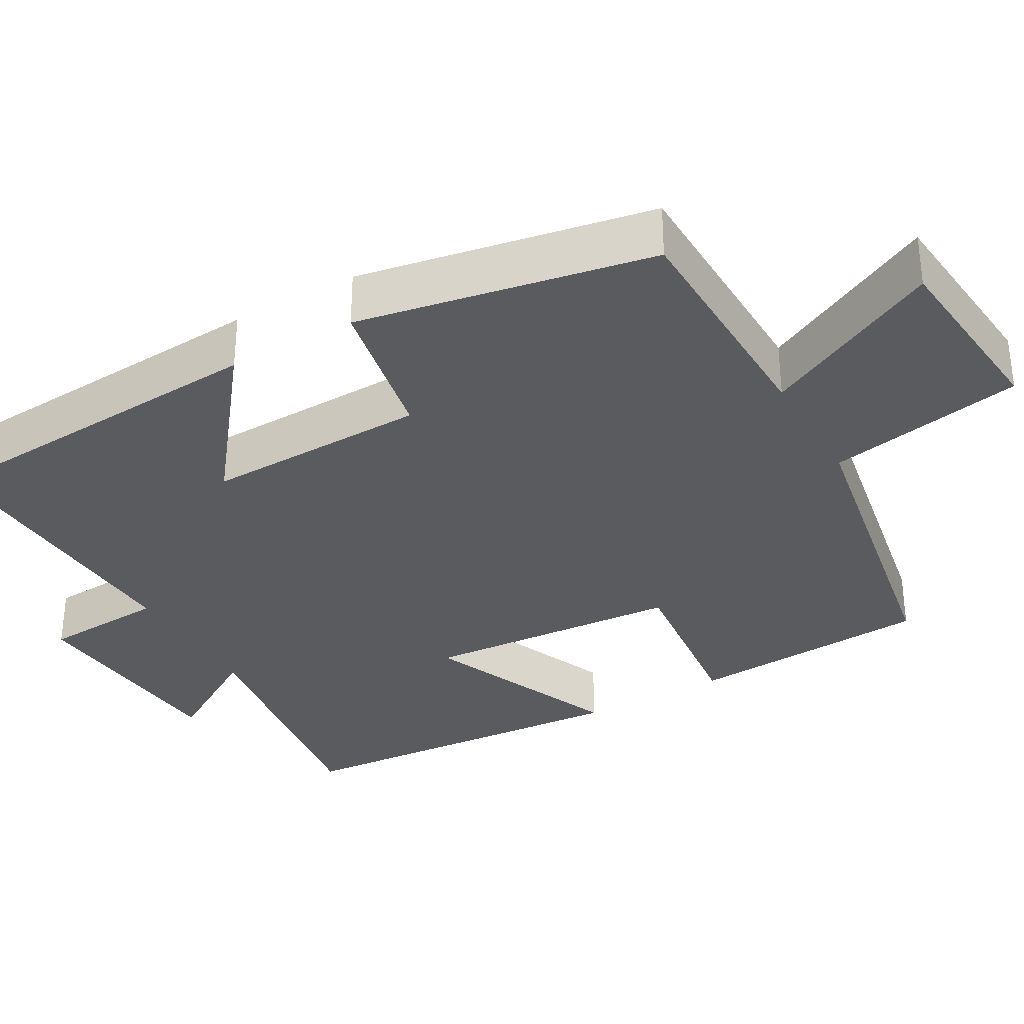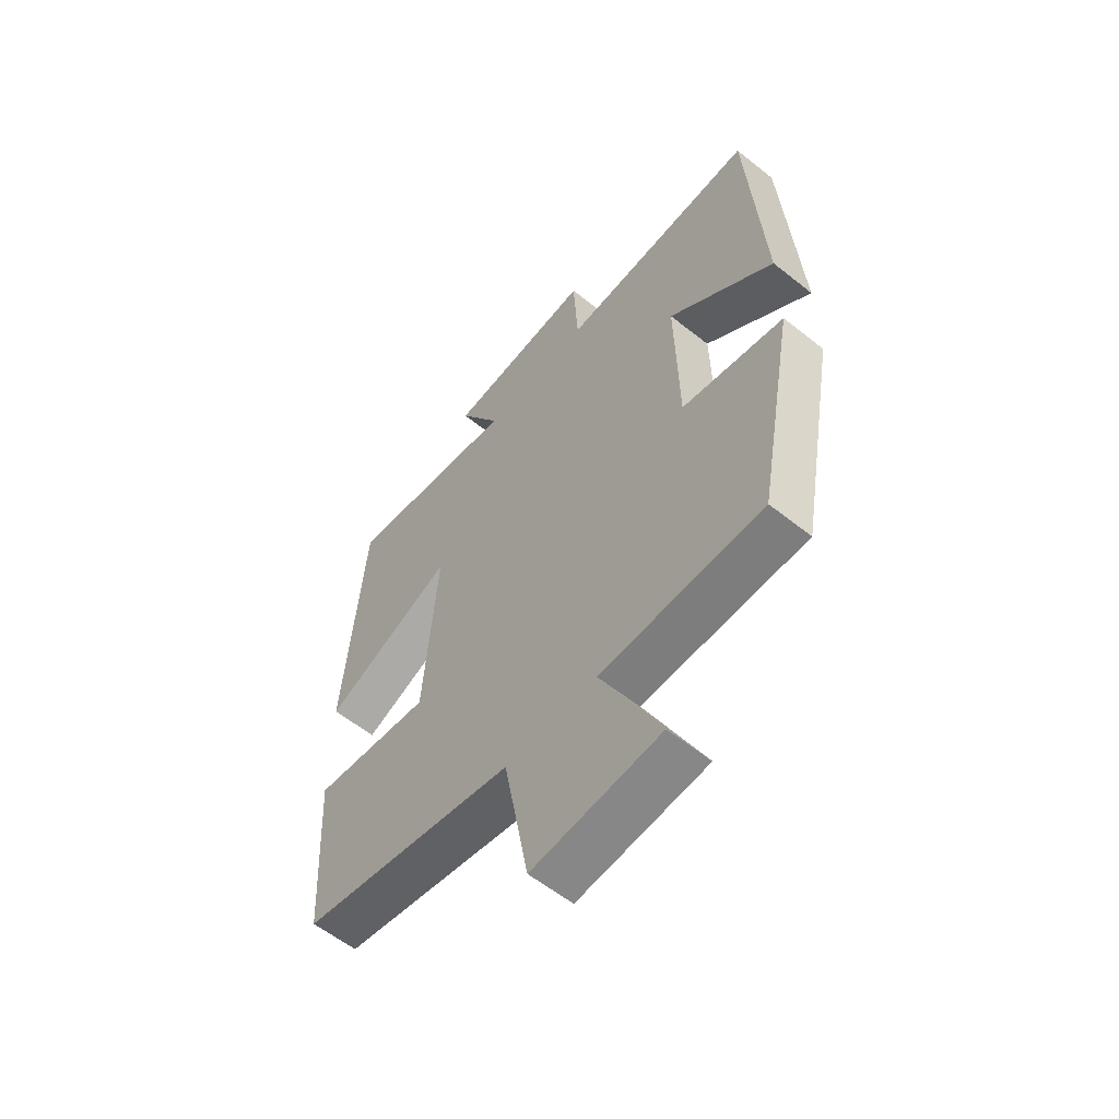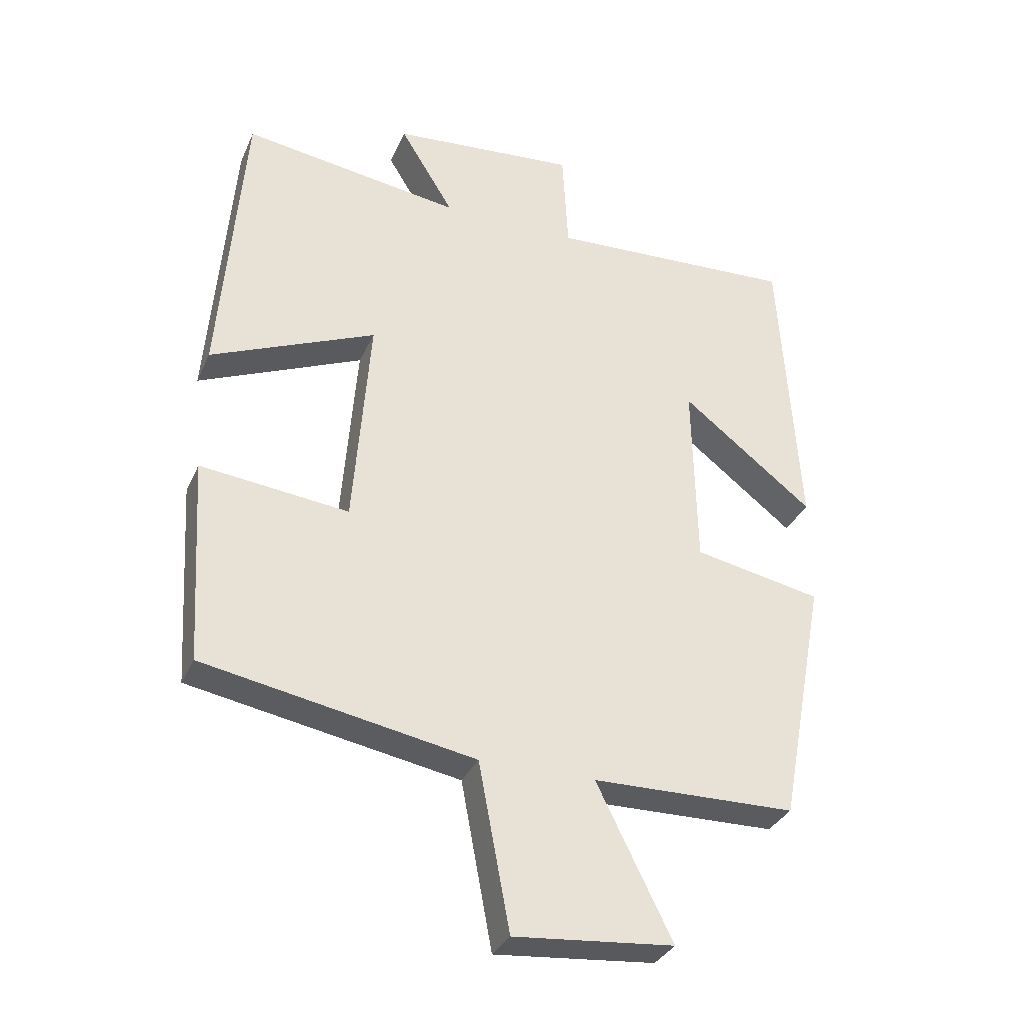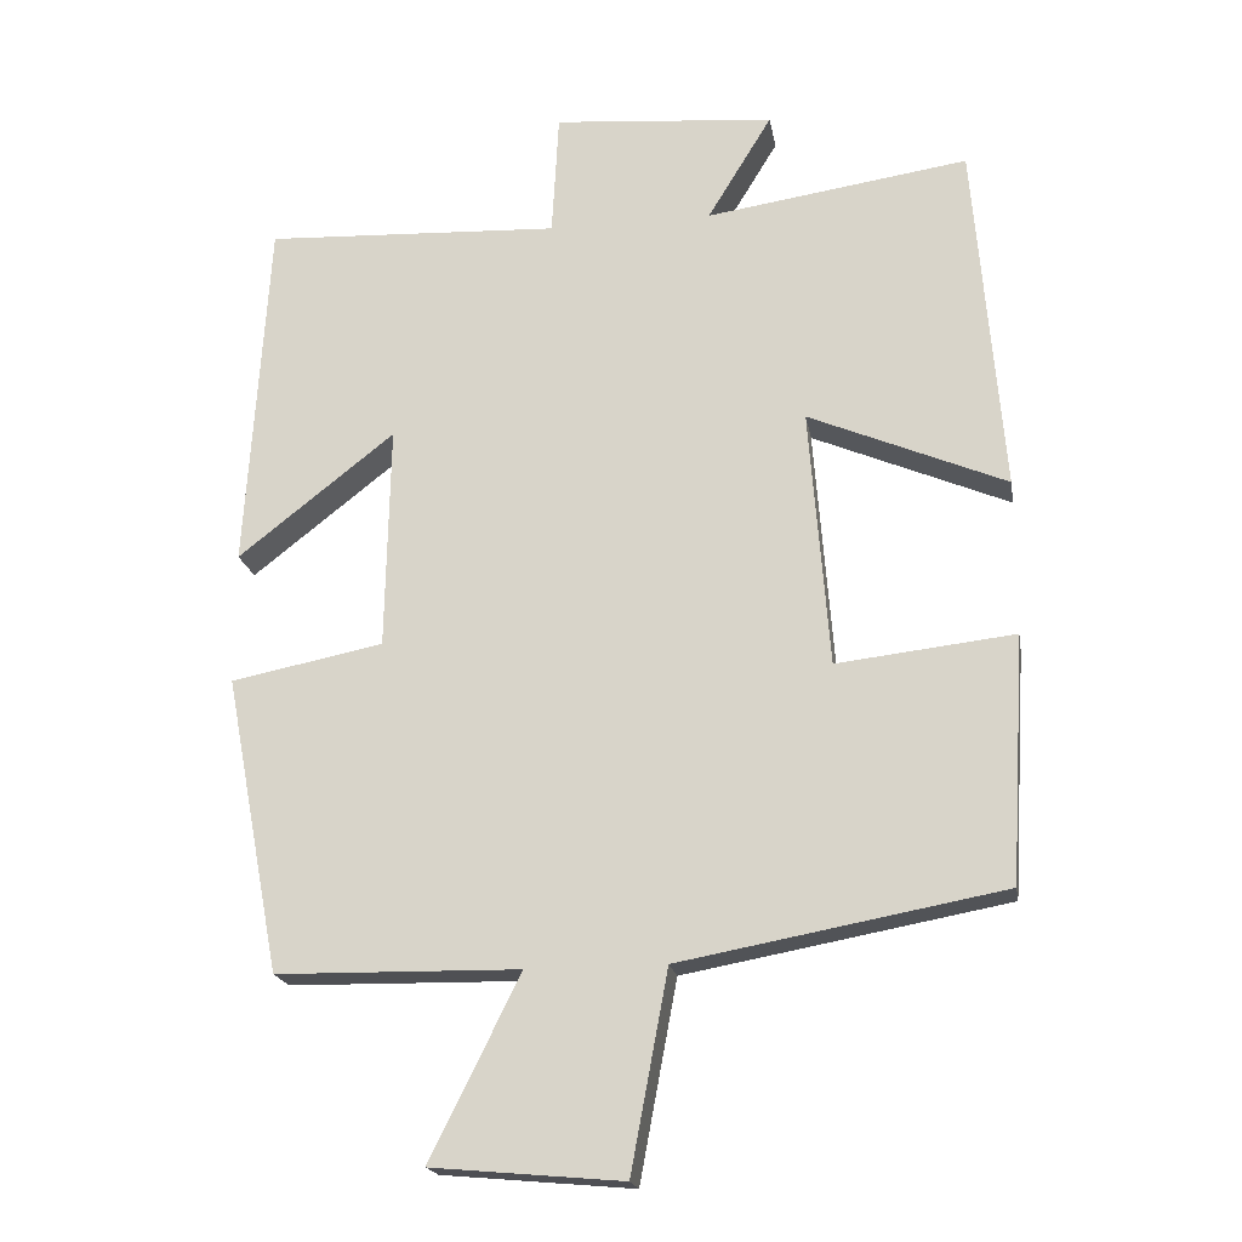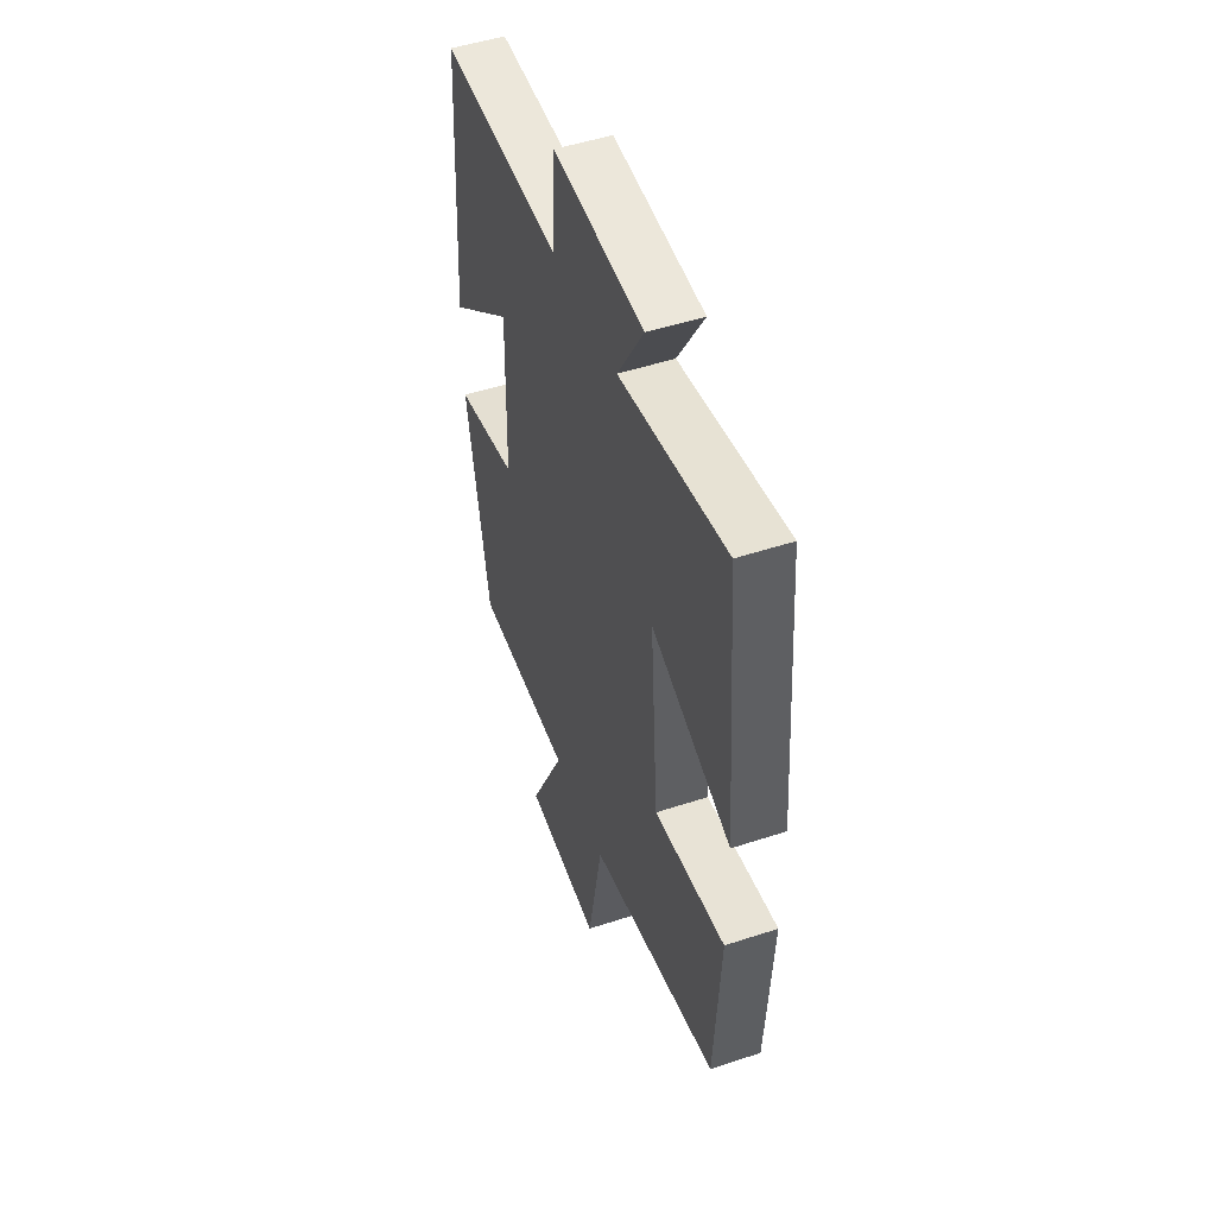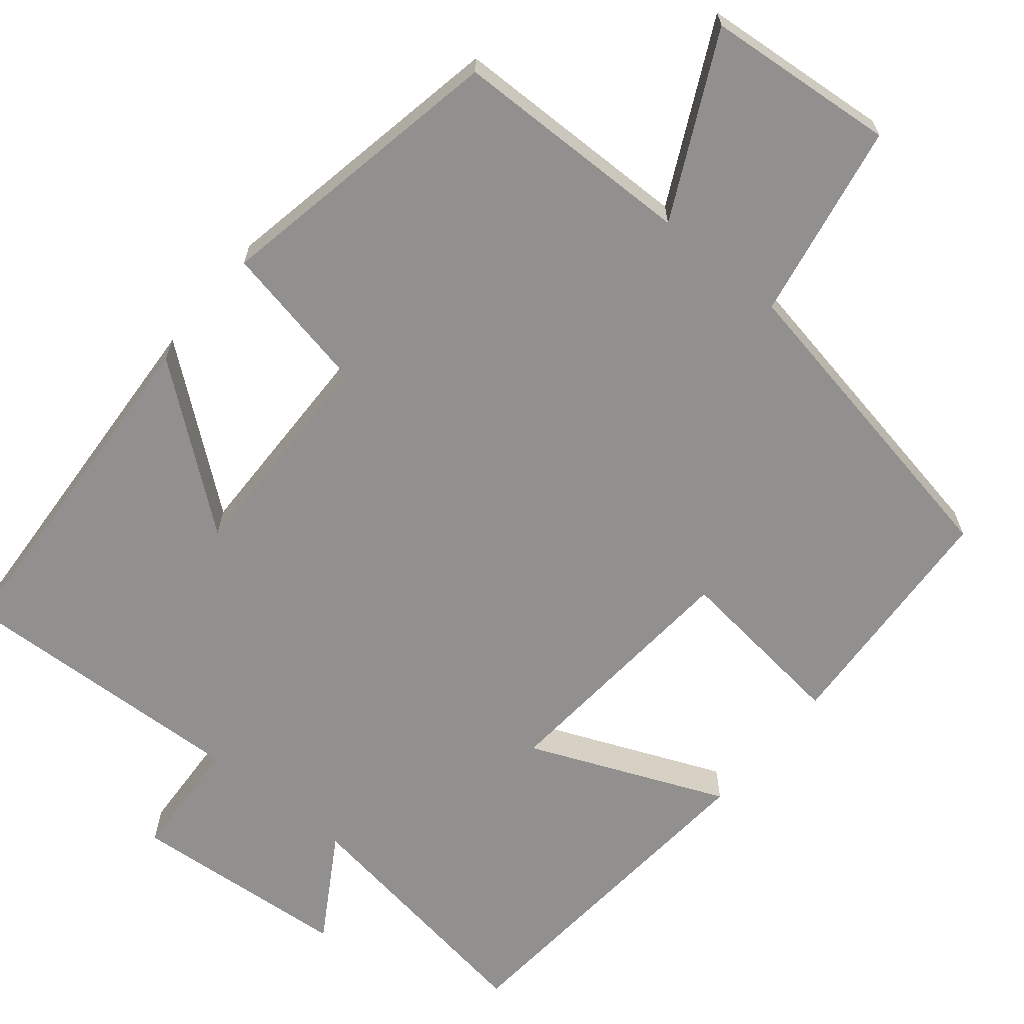
<metadata>
{"format":"obj","ext":"obj","renderer":"f3d","projection":"perspective","resolution":1024,"background":"white","views":[{"elev":-33.3,"azim":119.8,"up":"+Y"},{"elev":-58.3,"azim":50.5,"up":"+Z"},{"elev":-32.9,"azim":-21.2,"up":"+Z"},{"elev":-19.3,"azim":-170.3,"up":"+Z"},{"elev":49.4,"azim":-110.1,"up":"+Z"},{"elev":-65.7,"azim":140.5,"up":"+Y"}]}
</metadata>
<code>
v 0.428 0.07 -0.495
v 0.114 0.07 -0.5
v 0.23 0.07 -0.734
v -0.016 0.07 -0.756
v -0.064 0.07 -0.5
v -0.481 0.07 -0.423
v -0.5 0.07 -0.106
v -0.271 0.07 -0.132
v -0.245 0.07 0.202
v -0.5 0.07 0.094
v -0.463 0.07 0.55
v -0.124 0.07 0.5
v -0.207 0.07 0.636
v 0.079 0.07 0.66
v 0.088 0.07 0.5
v 0.471 0.07 0.518
v 0.5 0.07 0.058
v 0.297 0.07 0.217
v 0.303 0.07 -0.073
v 0.5 0.07 -0.112
v 0.428 0 -0.495
v 0.114 0 -0.5
v 0.23 0 -0.734
v -0.016 0 -0.756
v -0.064 0 -0.5
v -0.481 0 -0.423
v -0.5 0 -0.106
v -0.271 0 -0.132
v -0.245 0 0.202
v -0.5 0 0.094
v -0.463 0 0.55
v -0.124 0 0.5
v -0.207 0 0.636
v 0.079 0 0.66
v 0.088 0 0.5
v 0.471 0 0.518
v 0.5 0 0.058
v 0.297 0 0.217
v 0.303 0 -0.073
v 0.5 0 -0.112
f 19 20 1 2
f 18 19 2
f 15 16 17 18
f 15 18 2
f 12 13 14 15
f 12 15 2
f 9 10 11 12
f 8 9 12 2
f 7 8 2
f 6 7 2
f 5 6 2
f 2 3 4 5
f 22 21 40 39
f 22 39 38
f 38 37 36 35
f 22 38 35
f 35 34 33 32
f 22 35 32
f 32 31 30 29
f 22 32 29 28
f 22 28 27
f 22 27 26
f 22 26 25
f 25 24 23 22
f 1 21 22 2
f 2 22 23 3
f 3 23 24 4
f 4 24 25 5
f 5 25 26 6
f 6 26 27 7
f 7 27 28 8
f 8 28 29 9
f 9 29 30 10
f 10 30 31 11
f 11 31 32 12
f 12 32 33 13
f 13 33 34 14
f 14 34 35 15
f 15 35 36 16
f 16 36 37 17
f 17 37 38 18
f 18 38 39 19
f 19 39 40 20
f 20 40 21 1

</code>
